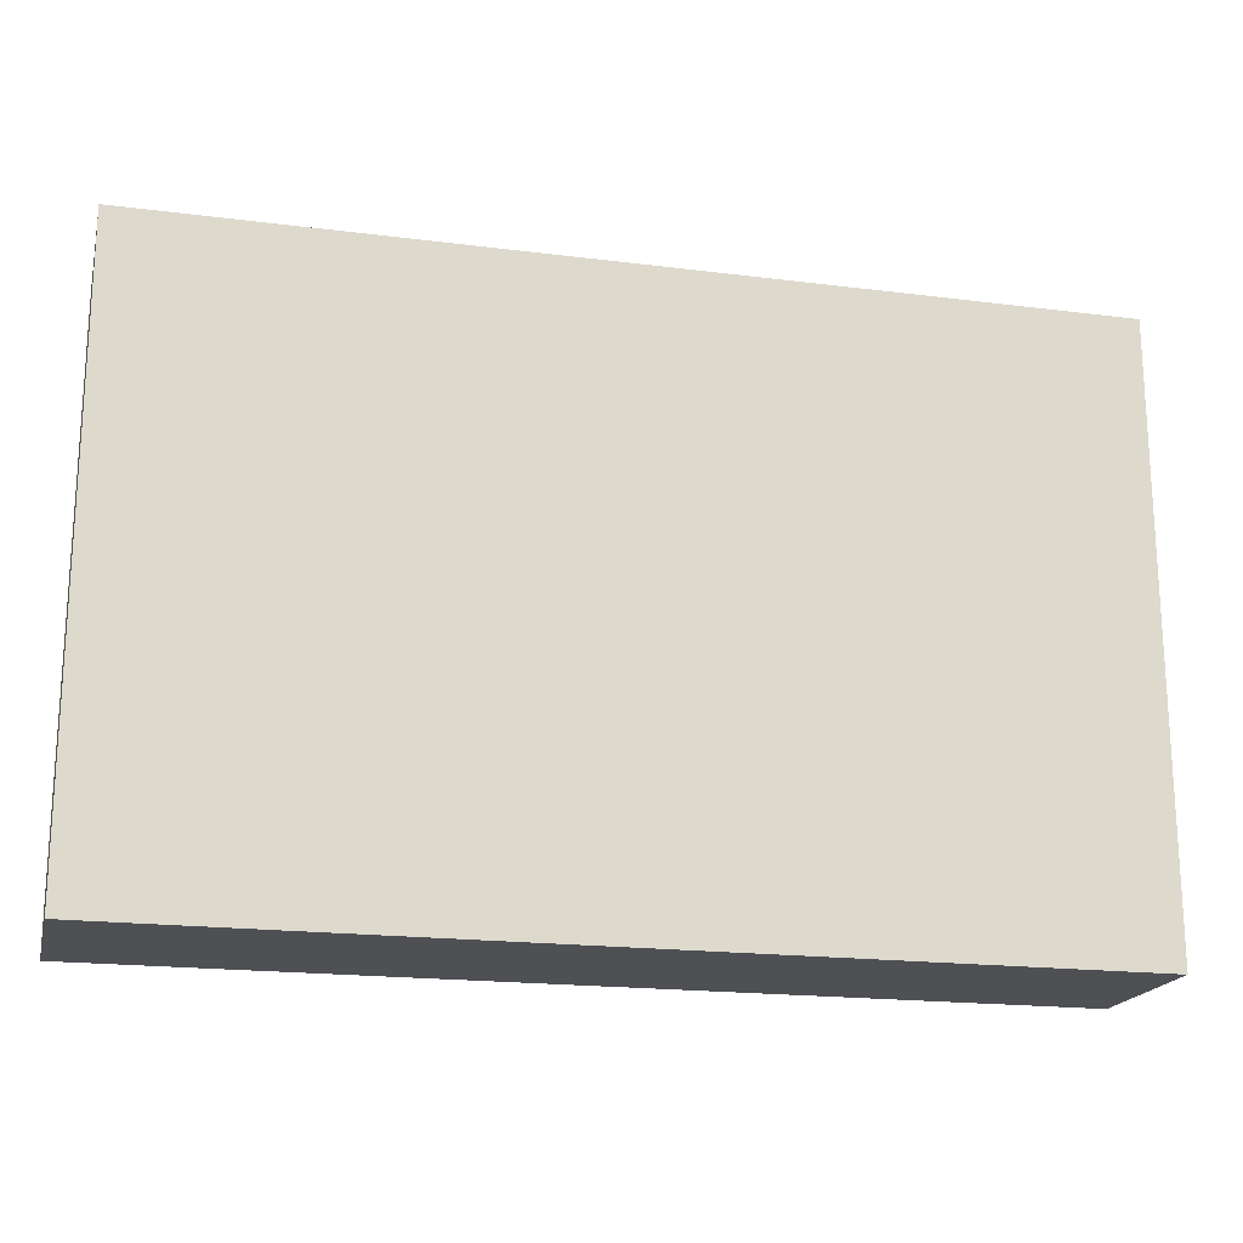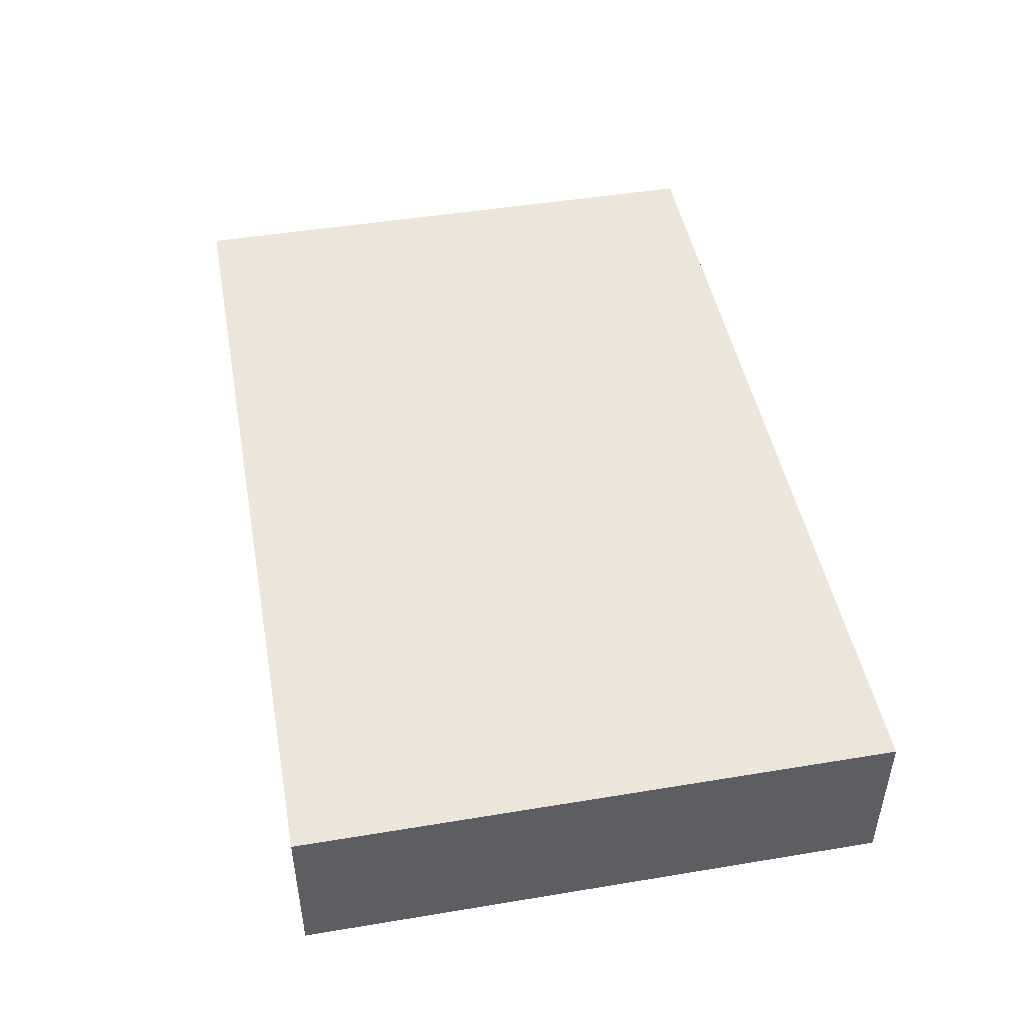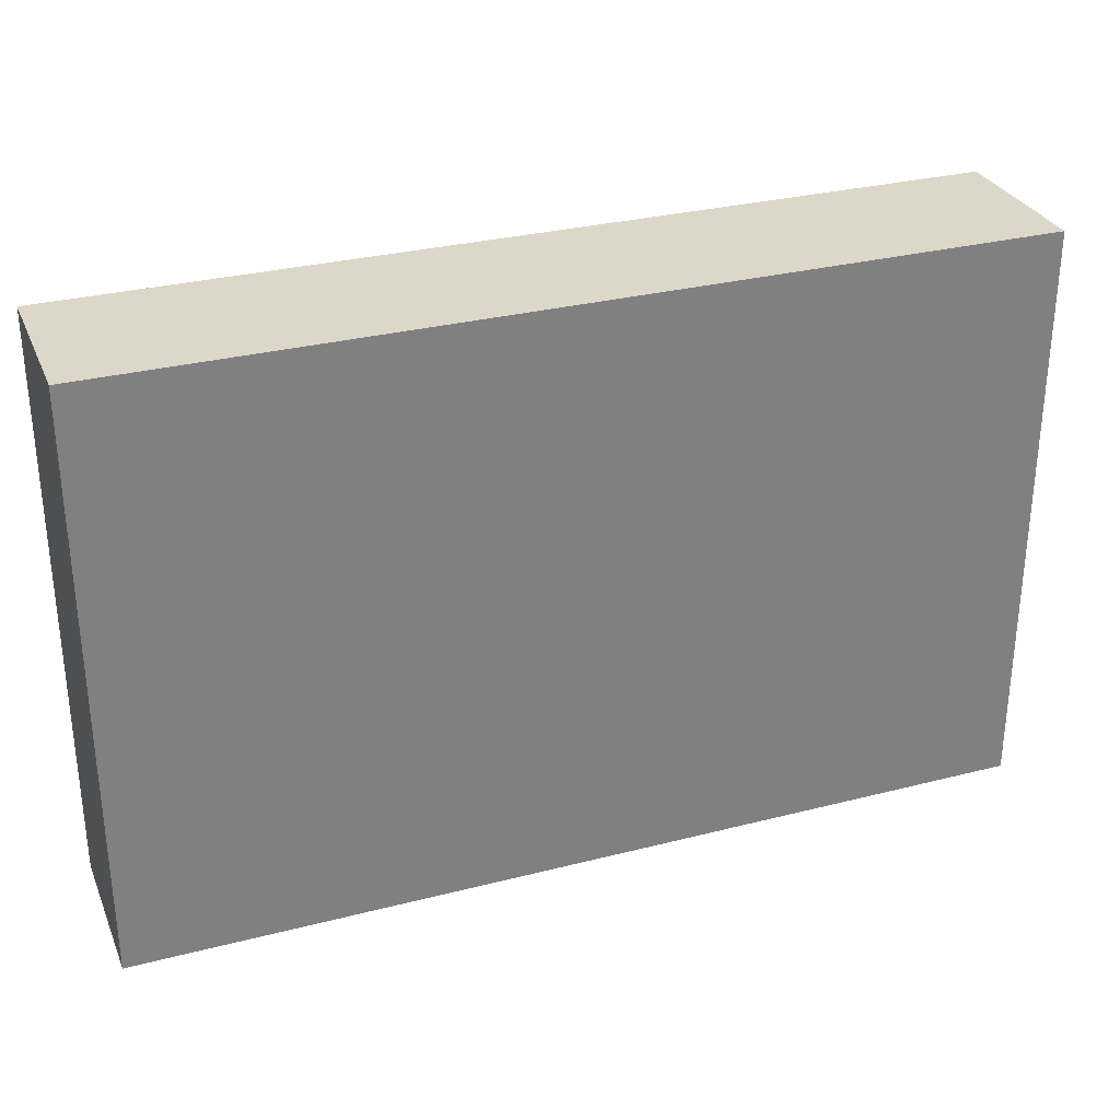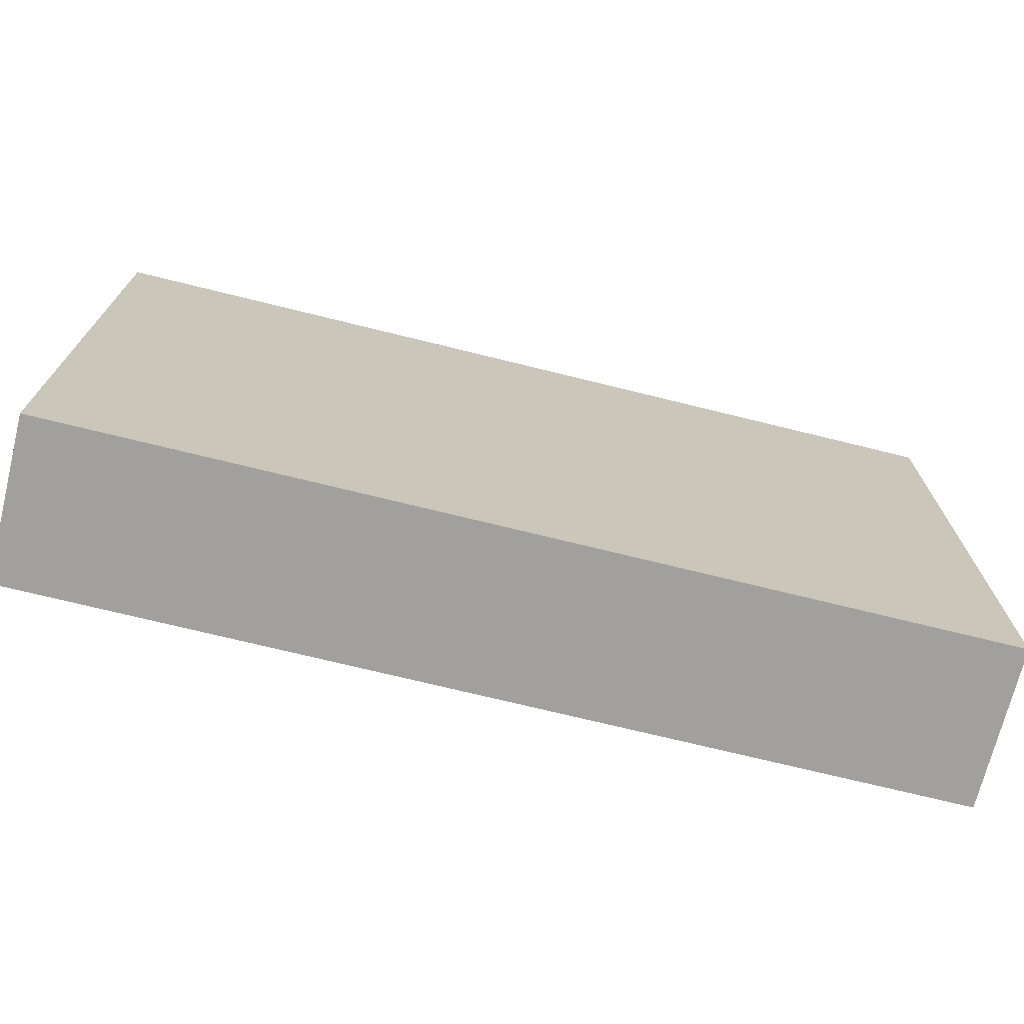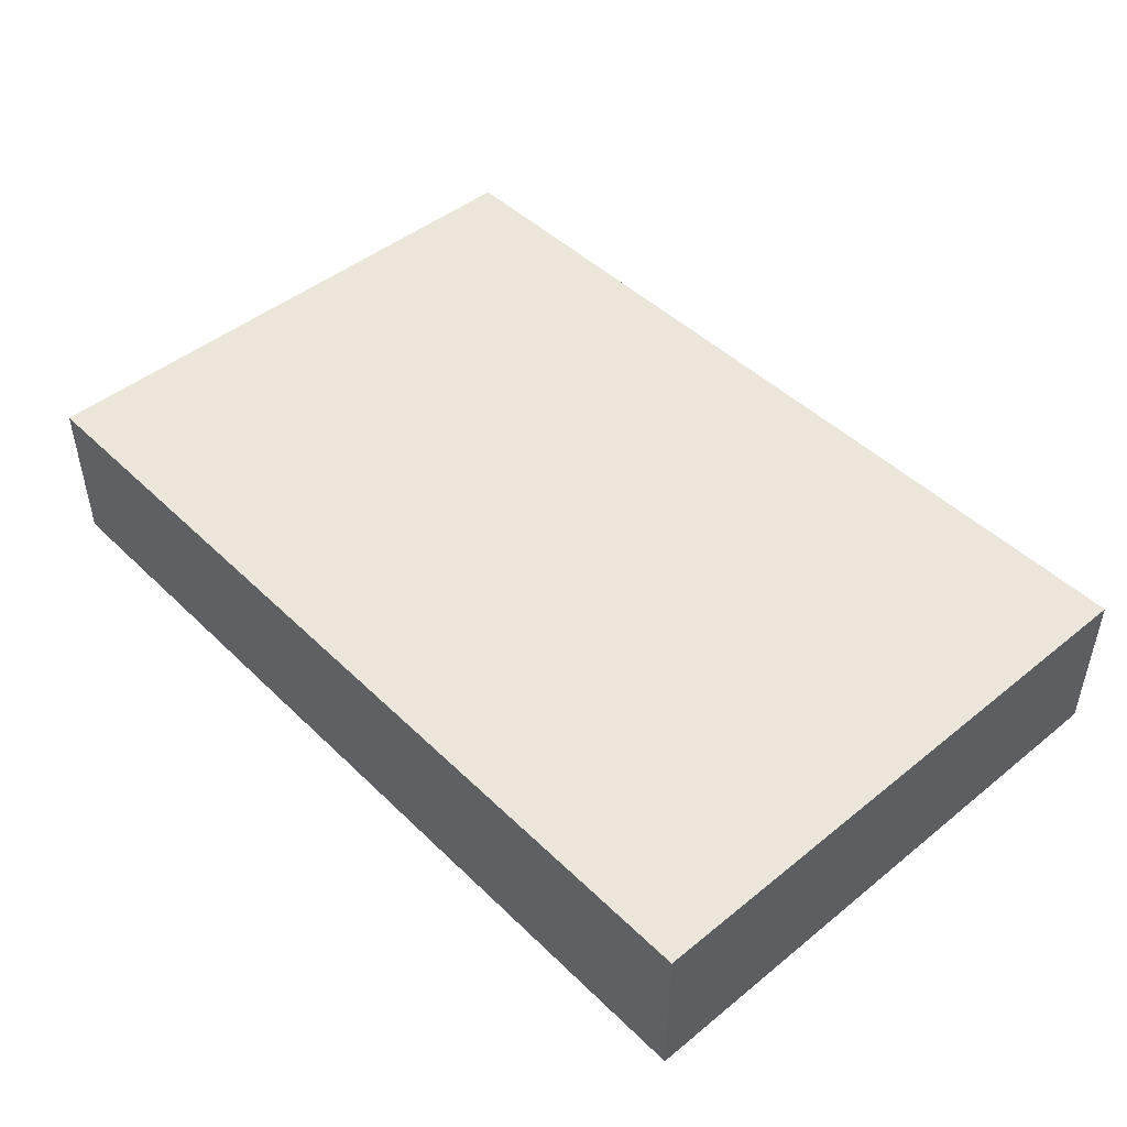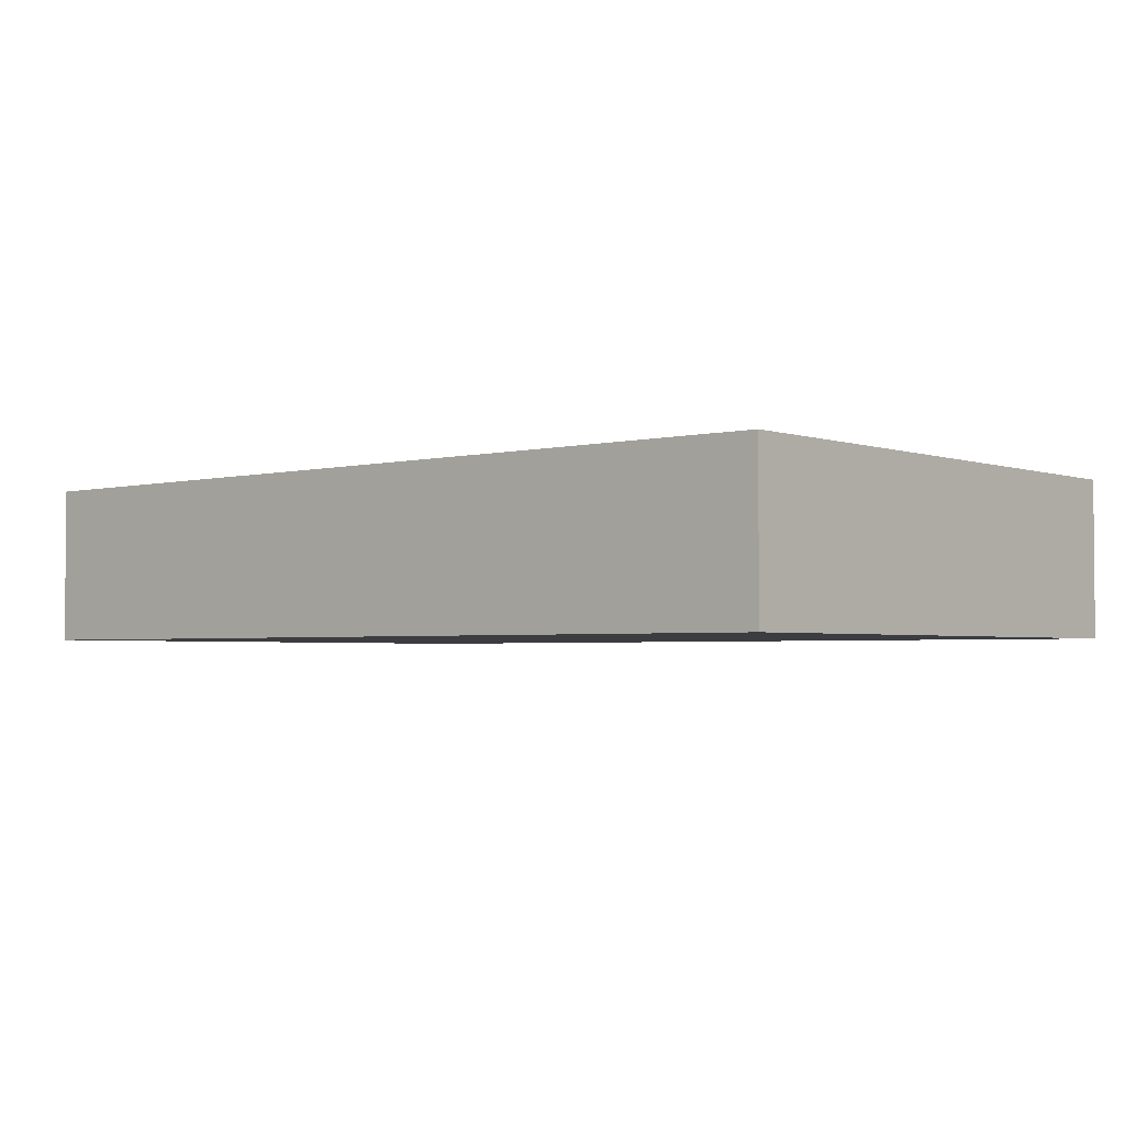
<metadata>
{"format":"obj","ext":"obj","renderer":"f3d","projection":"perspective","resolution":1024,"background":"white","views":[{"elev":-19.0,"azim":166.5,"up":"+Y"},{"elev":47.0,"azim":-100.6,"up":"+Z"},{"elev":30.3,"azim":159.6,"up":"+Y"},{"elev":-71.6,"azim":-13.9,"up":"+Y"},{"elev":46.7,"azim":-132.5,"up":"+Z"},{"elev":-2.8,"azim":40.5,"up":"+Z"}]}
</metadata>
<code>
o CatCube - 17x11x3
v 8.5 5.5 -1.5
v 8.5 -5.5 -1.5
v 8.5 5.5 1.5
v 8.5 -5.5 1.5
v -8.5 5.5 -1.5
v -8.5 -5.5 -1.5
v -8.5 5.5 1.5
v -8.5 -5.5 1.5
f 1 5 7 3
f 4 3 7 8
f 8 7 5 6
f 6 2 4 8
f 2 1 3 4
f 6 5 1 2

</code>
